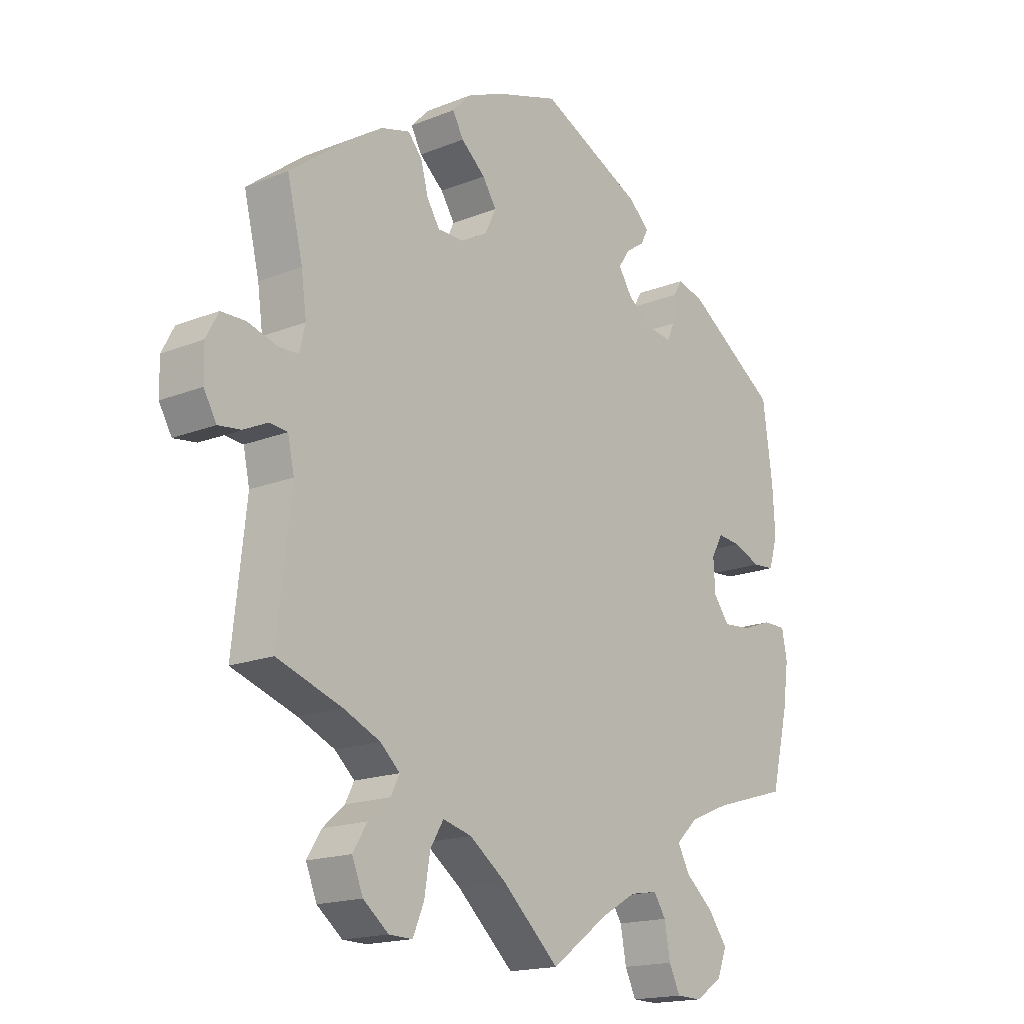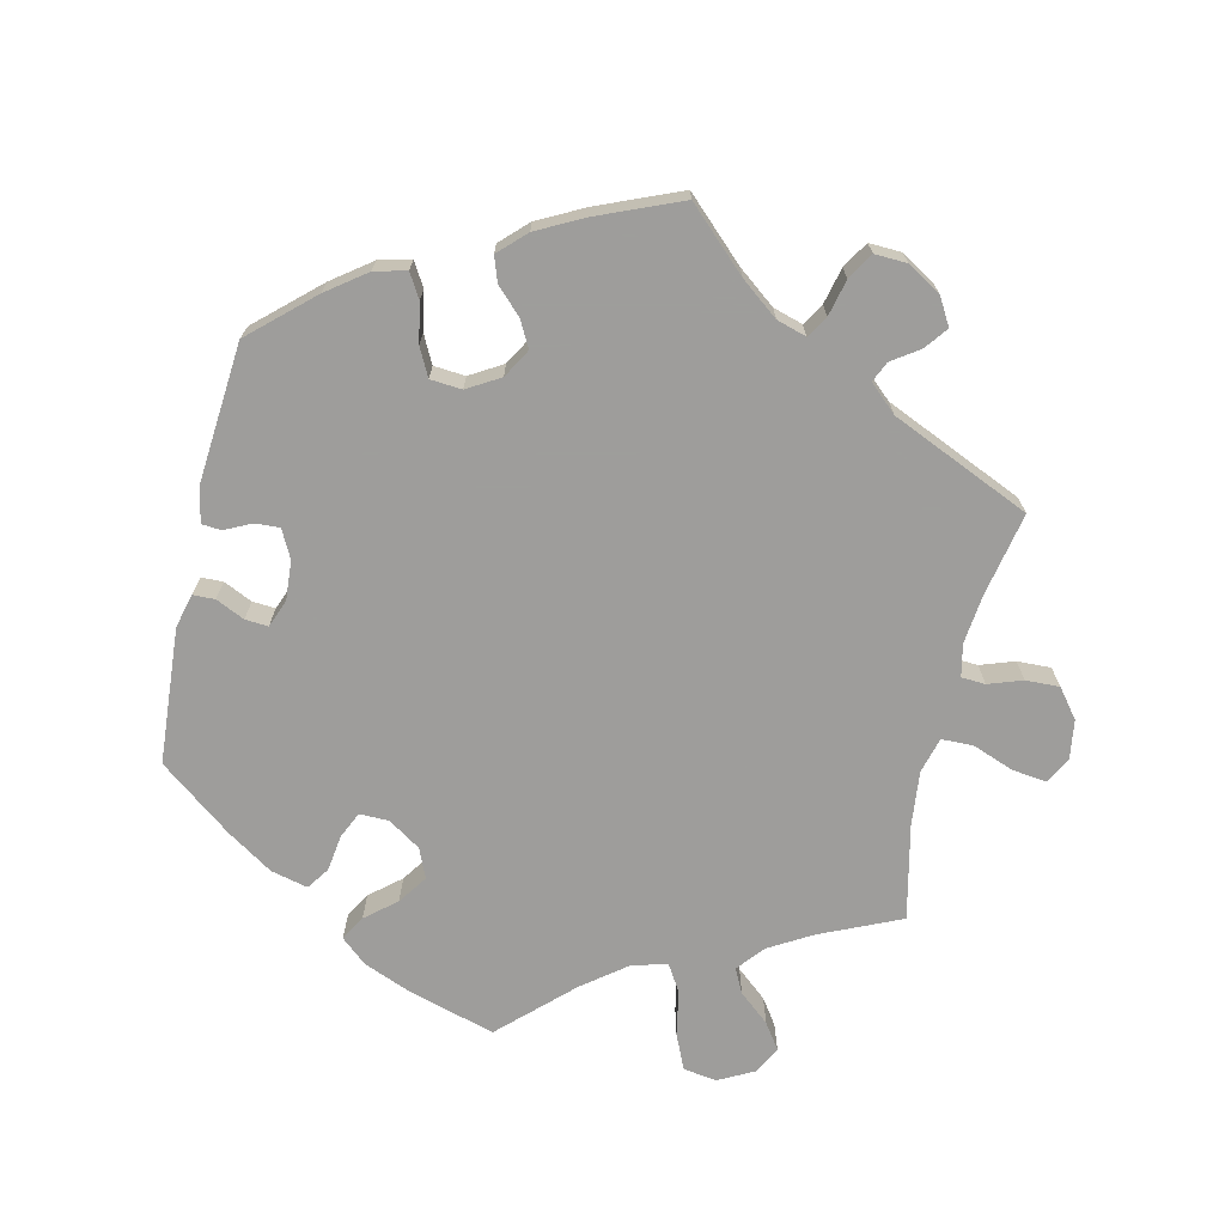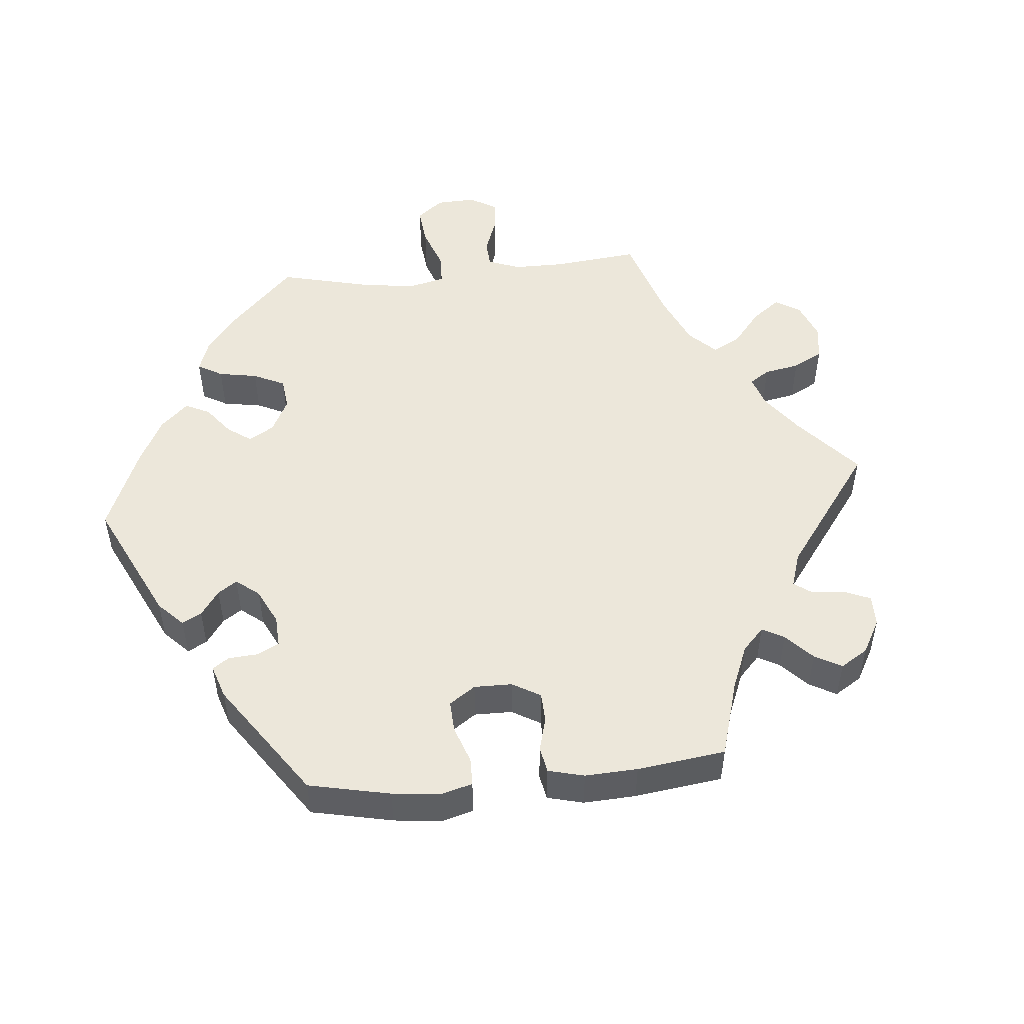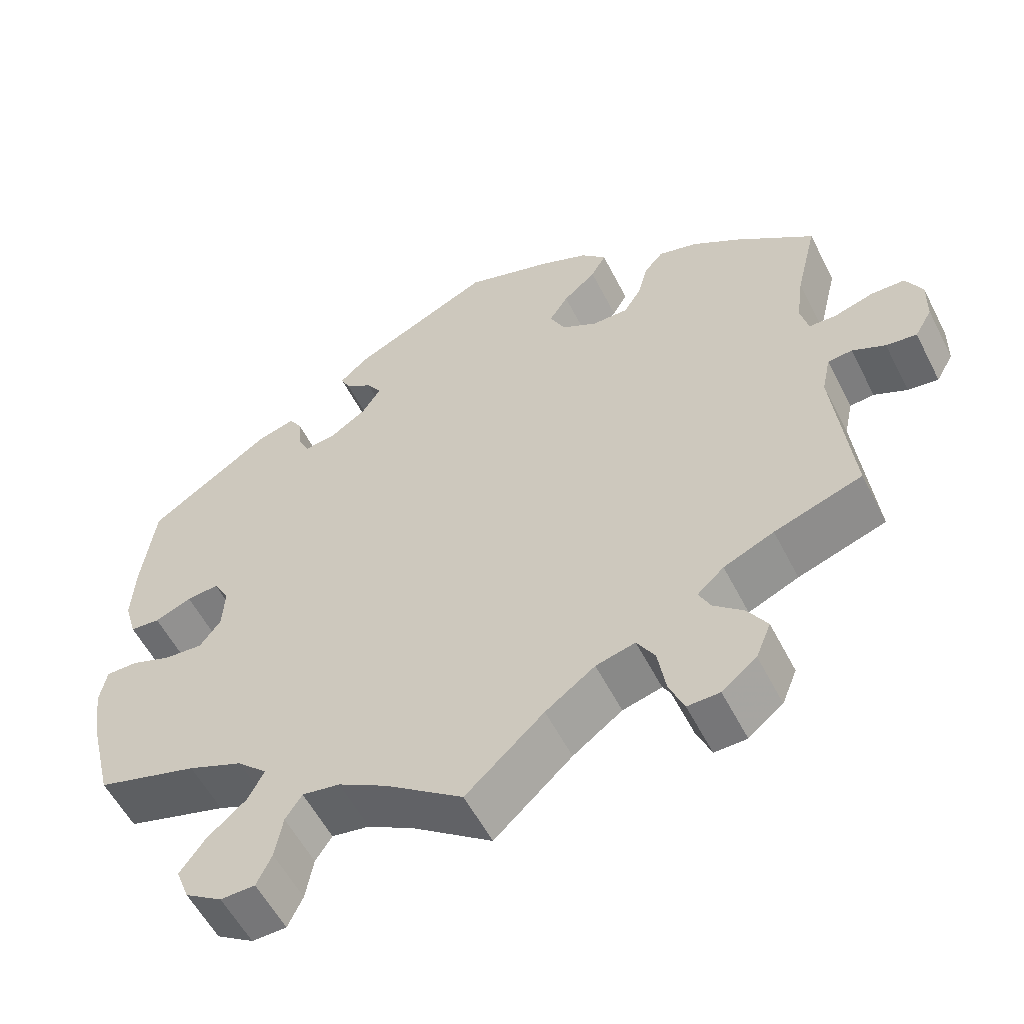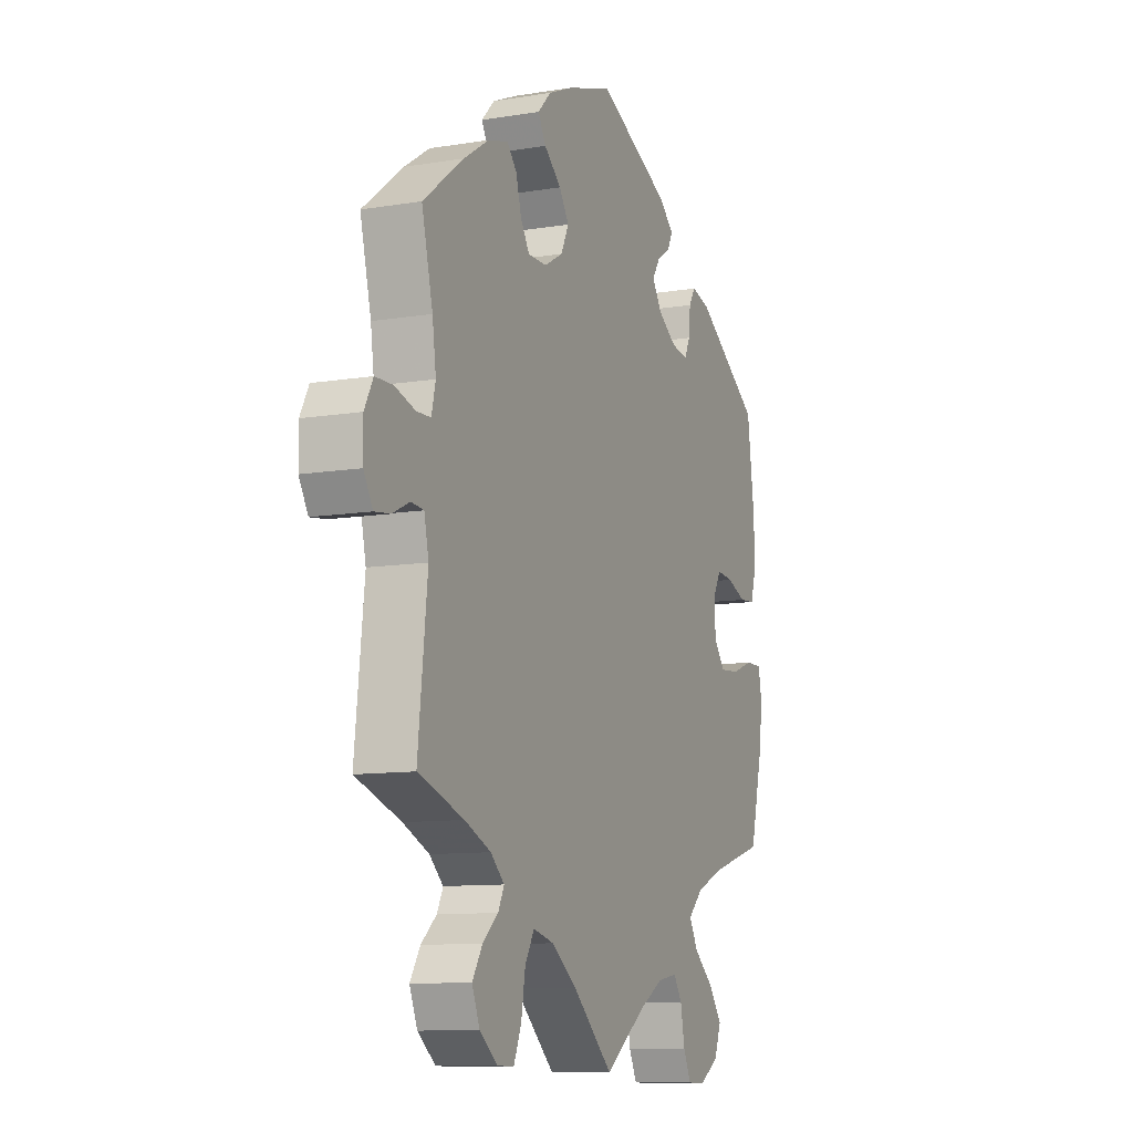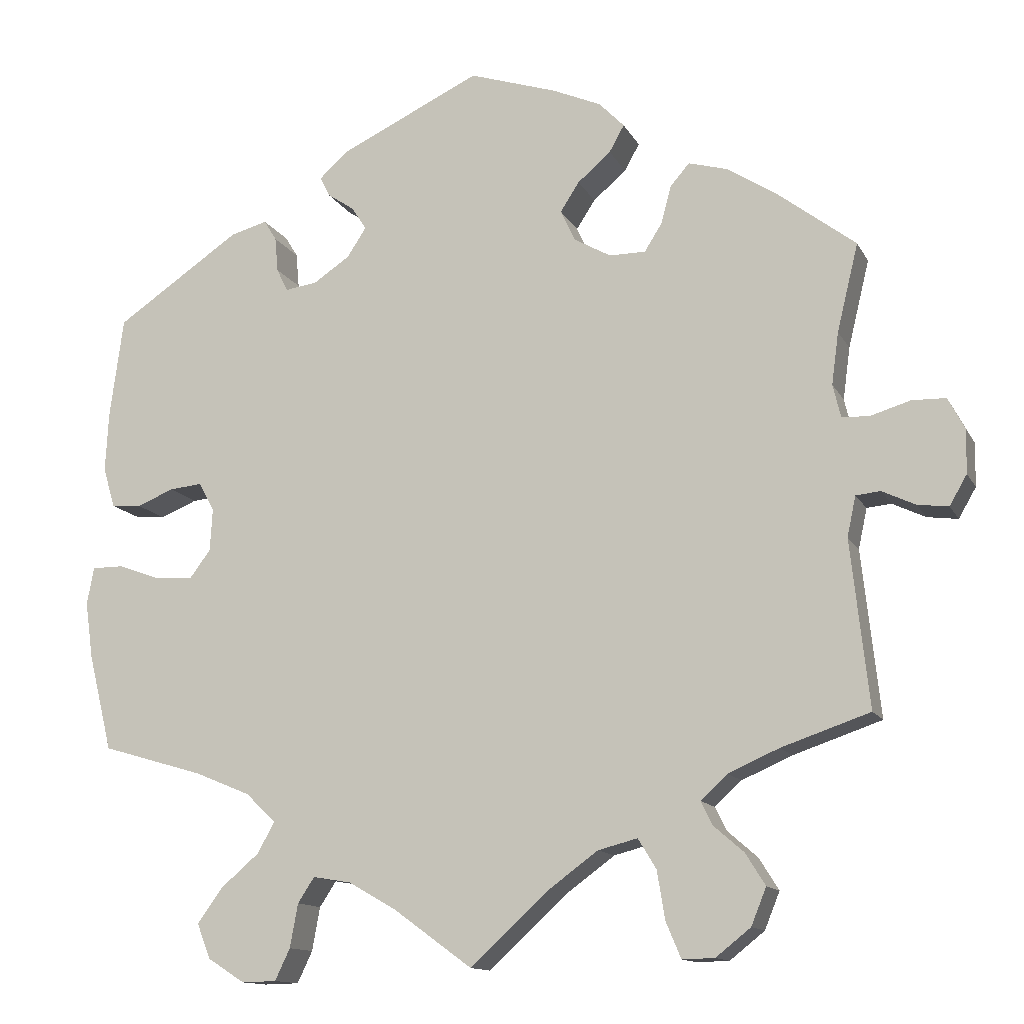
<metadata>
{"format":"obj","ext":"obj","renderer":"f3d","projection":"perspective","resolution":1024,"background":"white","views":[{"elev":-17.2,"azim":128.7,"up":"+Z"},{"elev":-70.7,"azim":47.1,"up":"+Y"},{"elev":50.4,"azim":24.5,"up":"+Y"},{"elev":-56.2,"azim":26.8,"up":"+Z"},{"elev":-10.3,"azim":112.9,"up":"+Z"},{"elev":-13.0,"azim":18.8,"up":"+Z"}]}
</metadata>
<code>
v 0.474 0.07 0.179
v 0.465 0.07 0.113
v 0.475 0.07 0.071
v 0.51 0.07 0.07
v 0.56 0.07 0.085
v 0.603 0.07 0.084
v 0.624 0.07 0.044
v 0.623 0.07 -0.011
v 0.601 0.07 -0.049
v 0.562 0.07 -0.044
v 0.52 0.07 -0.024
v 0.489 0.07 -0.027
v 0.478 0.07 -0.078
v 0.501 0.07 -0.289
v 0.389 0.07 -0.327
v 0.325 0.07 -0.355
v 0.291 0.07 -0.386
v 0.306 0.07 -0.416
v 0.344 0.07 -0.449
v 0.369 0.07 -0.489
v 0.35 0.07 -0.536
v 0.306 0.07 -0.571
v 0.265 0.07 -0.572
v 0.246 0.07 -0.527
v 0.236 0.07 -0.466
v 0.213 0.07 -0.428
v 0.163 0.07 -0.441
v 0.1 0.07 -0.487
v 0.001 0.07 -0.578
v -0.098 0.07 -0.506
v -0.159 0.07 -0.471
v -0.207 0.07 -0.463
v -0.228 0.07 -0.495
v -0.238 0.07 -0.55
v -0.257 0.07 -0.59
v -0.301 0.07 -0.591
v -0.348 0.07 -0.561
v -0.365 0.07 -0.517
v -0.333 0.07 -0.473
v -0.284 0.07 -0.431
v -0.263 0.07 -0.392
v -0.301 0.07 -0.356
v -0.371 0.07 -0.327
v -0.5 0.07 -0.289
v -0.53 0.07 -0.167
v -0.54 0.07 -0.095
v -0.531 0.07 -0.048
v -0.491 0.07 -0.048
v -0.439 0.07 -0.067
v -0.39 0.07 -0.071
v -0.363 0.07 -0.035
v -0.36 0.07 0.019
v -0.38 0.07 0.055
v -0.421 0.07 0.051
v -0.468 0.07 0.032
v -0.506 0.07 0.035
v -0.521 0.07 0.086
v -0.517 0.07 0.162
v -0.5 0.07 0.289
v -0.342 0.07 0.396
v -0.295 0.07 0.409
v -0.279 0.07 0.383
v -0.275 0.07 0.339
v -0.261 0.07 0.31
v -0.22 0.07 0.316
v -0.174 0.07 0.347
v -0.15 0.07 0.384
v -0.169 0.07 0.413
v -0.203 0.07 0.436
v -0.215 0.07 0.461
v -0.178 0.07 0.494
v 0 0.07 0.578
v 0.111 0.07 0.542
v 0.173 0.07 0.515
v 0.205 0.07 0.482
v 0.186 0.07 0.448
v 0.144 0.07 0.412
v 0.12 0.07 0.375
v 0.139 0.07 0.335
v 0.185 0.07 0.309
v 0.231 0.07 0.309
v 0.253 0.07 0.344
v 0.266 0.07 0.392
v 0.29 0.07 0.42
v 0.34 0.07 0.406
v 0.402 0.07 0.366
v 0.501 0.07 0.29
v 0.474 0 0.179
v 0.465 0 0.113
v 0.475 0 0.071
v 0.51 0 0.07
v 0.56 0 0.085
v 0.603 0 0.084
v 0.624 0 0.044
v 0.623 0 -0.011
v 0.601 0 -0.049
v 0.562 0 -0.044
v 0.52 0 -0.024
v 0.489 0 -0.027
v 0.478 0 -0.078
v 0.501 0 -0.289
v 0.389 0 -0.327
v 0.325 0 -0.355
v 0.291 0 -0.386
v 0.306 0 -0.416
v 0.344 0 -0.449
v 0.369 0 -0.489
v 0.35 0 -0.536
v 0.306 0 -0.571
v 0.265 0 -0.572
v 0.246 0 -0.527
v 0.236 0 -0.466
v 0.213 0 -0.428
v 0.163 0 -0.441
v 0.1 0 -0.487
v 0.001 0 -0.578
v -0.098 0 -0.506
v -0.159 0 -0.471
v -0.207 0 -0.463
v -0.228 0 -0.495
v -0.238 0 -0.55
v -0.257 0 -0.59
v -0.301 0 -0.591
v -0.348 0 -0.561
v -0.365 0 -0.517
v -0.333 0 -0.473
v -0.284 0 -0.431
v -0.263 0 -0.392
v -0.301 0 -0.356
v -0.371 0 -0.327
v -0.5 0 -0.289
v -0.53 0 -0.167
v -0.54 0 -0.095
v -0.531 0 -0.048
v -0.491 0 -0.048
v -0.439 0 -0.067
v -0.39 0 -0.071
v -0.363 0 -0.035
v -0.36 0 0.019
v -0.38 0 0.055
v -0.421 0 0.051
v -0.468 0 0.032
v -0.506 0 0.035
v -0.521 0 0.086
v -0.517 0 0.162
v -0.5 0 0.289
v -0.342 0 0.396
v -0.295 0 0.409
v -0.279 0 0.383
v -0.275 0 0.339
v -0.261 0 0.31
v -0.22 0 0.316
v -0.174 0 0.347
v -0.15 0 0.384
v -0.169 0 0.413
v -0.203 0 0.436
v -0.215 0 0.461
v -0.178 0 0.494
v 0 0 0.578
v 0.111 0 0.542
v 0.173 0 0.515
v 0.205 0 0.482
v 0.186 0 0.448
v 0.144 0 0.412
v 0.12 0 0.375
v 0.139 0 0.335
v 0.185 0 0.309
v 0.231 0 0.309
v 0.253 0 0.344
v 0.266 0 0.392
v 0.29 0 0.42
v 0.34 0 0.406
v 0.402 0 0.366
v 0.501 0 0.29
f 86 87 1
f 85 86 1 2
f 82 83 84 85
f 81 82 85 2
f 80 81 2 3
f 79 80 3
f 74 75 76 77
f 74 77 78
f 73 74 78
f 72 73 78
f 71 72 78 79
f 68 69 70 71
f 67 68 71 79
f 60 61 62 63
f 60 63 64
f 59 60 64
f 58 59 64
f 57 58 64 65
f 54 55 56 57
f 53 54 57 65
f 46 47 48 49
f 46 49 50
f 43 44 45 46
f 42 43 46 50
f 41 42 50 51
f 37 38 39 40
f 37 40 41
f 36 37 41
f 33 34 35 36
f 32 33 36 41
f 31 32 41 51
f 28 29 30
f 27 28 30 31
f 26 27 31 51
f 22 23 24 25
f 22 25 26
f 21 22 26
f 18 19 20 21
f 17 18 21 26
f 16 17 26 51
f 13 14 15
f 12 13 15 16
f 8 9 10 11
f 8 11 12
f 7 8 12
f 4 5 6 7
f 3 4 7 12
f 66 67 79 3
f 52 53 65 66
f 16 51 52 66
f 3 12 16 66
f 88 174 173
f 89 88 173 172
f 172 171 170 169
f 89 172 169 168
f 90 89 168 167
f 90 167 166
f 164 163 162 161
f 165 164 161
f 165 161 160
f 165 160 159
f 166 165 159 158
f 158 157 156 155
f 166 158 155 154
f 150 149 148 147
f 151 150 147
f 151 147 146
f 151 146 145
f 152 151 145 144
f 144 143 142 141
f 152 144 141 140
f 136 135 134 133
f 137 136 133
f 133 132 131 130
f 137 133 130 129
f 138 137 129 128
f 127 126 125 124
f 128 127 124
f 128 124 123
f 123 122 121 120
f 128 123 120 119
f 138 128 119 118
f 117 116 115
f 118 117 115 114
f 138 118 114 113
f 112 111 110 109
f 113 112 109
f 113 109 108
f 108 107 106 105
f 113 108 105 104
f 138 113 104 103
f 102 101 100
f 103 102 100 99
f 98 97 96 95
f 99 98 95
f 99 95 94
f 94 93 92 91
f 99 94 91 90
f 90 166 154 153
f 153 152 140 139
f 153 139 138 103
f 153 103 99 90
f 1 88 89 2
f 2 89 90 3
f 3 90 91 4
f 4 91 92 5
f 5 92 93 6
f 6 93 94 7
f 7 94 95 8
f 8 95 96 9
f 9 96 97 10
f 10 97 98 11
f 11 98 99 12
f 12 99 100 13
f 13 100 101 14
f 14 101 102 15
f 15 102 103 16
f 16 103 104 17
f 17 104 105 18
f 18 105 106 19
f 19 106 107 20
f 20 107 108 21
f 21 108 109 22
f 22 109 110 23
f 23 110 111 24
f 24 111 112 25
f 25 112 113 26
f 26 113 114 27
f 27 114 115 28
f 28 115 116 29
f 29 116 117 30
f 30 117 118 31
f 31 118 119 32
f 32 119 120 33
f 33 120 121 34
f 34 121 122 35
f 35 122 123 36
f 36 123 124 37
f 37 124 125 38
f 38 125 126 39
f 39 126 127 40
f 40 127 128 41
f 41 128 129 42
f 42 129 130 43
f 43 130 131 44
f 44 131 132 45
f 45 132 133 46
f 46 133 134 47
f 47 134 135 48
f 48 135 136 49
f 49 136 137 50
f 50 137 138 51
f 51 138 139 52
f 52 139 140 53
f 53 140 141 54
f 54 141 142 55
f 55 142 143 56
f 56 143 144 57
f 57 144 145 58
f 58 145 146 59
f 59 146 147 60
f 60 147 148 61
f 61 148 149 62
f 62 149 150 63
f 63 150 151 64
f 64 151 152 65
f 65 152 153 66
f 66 153 154 67
f 67 154 155 68
f 68 155 156 69
f 69 156 157 70
f 70 157 158 71
f 71 158 159 72
f 72 159 160 73
f 73 160 161 74
f 74 161 162 75
f 75 162 163 76
f 76 163 164 77
f 77 164 165 78
f 78 165 166 79
f 79 166 167 80
f 80 167 168 81
f 81 168 169 82
f 82 169 170 83
f 83 170 171 84
f 84 171 172 85
f 85 172 173 86
f 86 173 174 87
f 87 174 88 1

</code>
